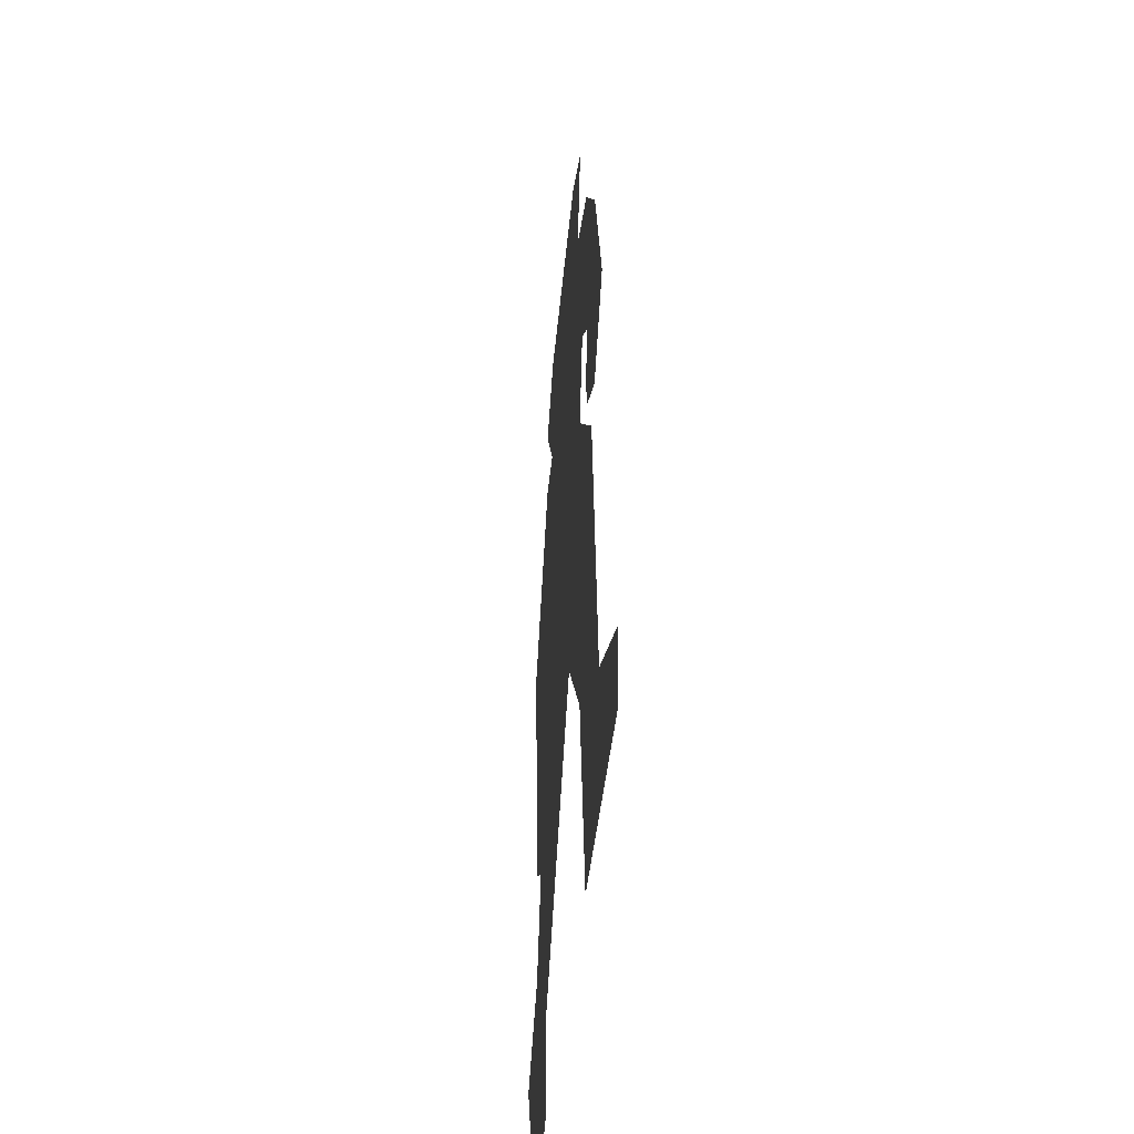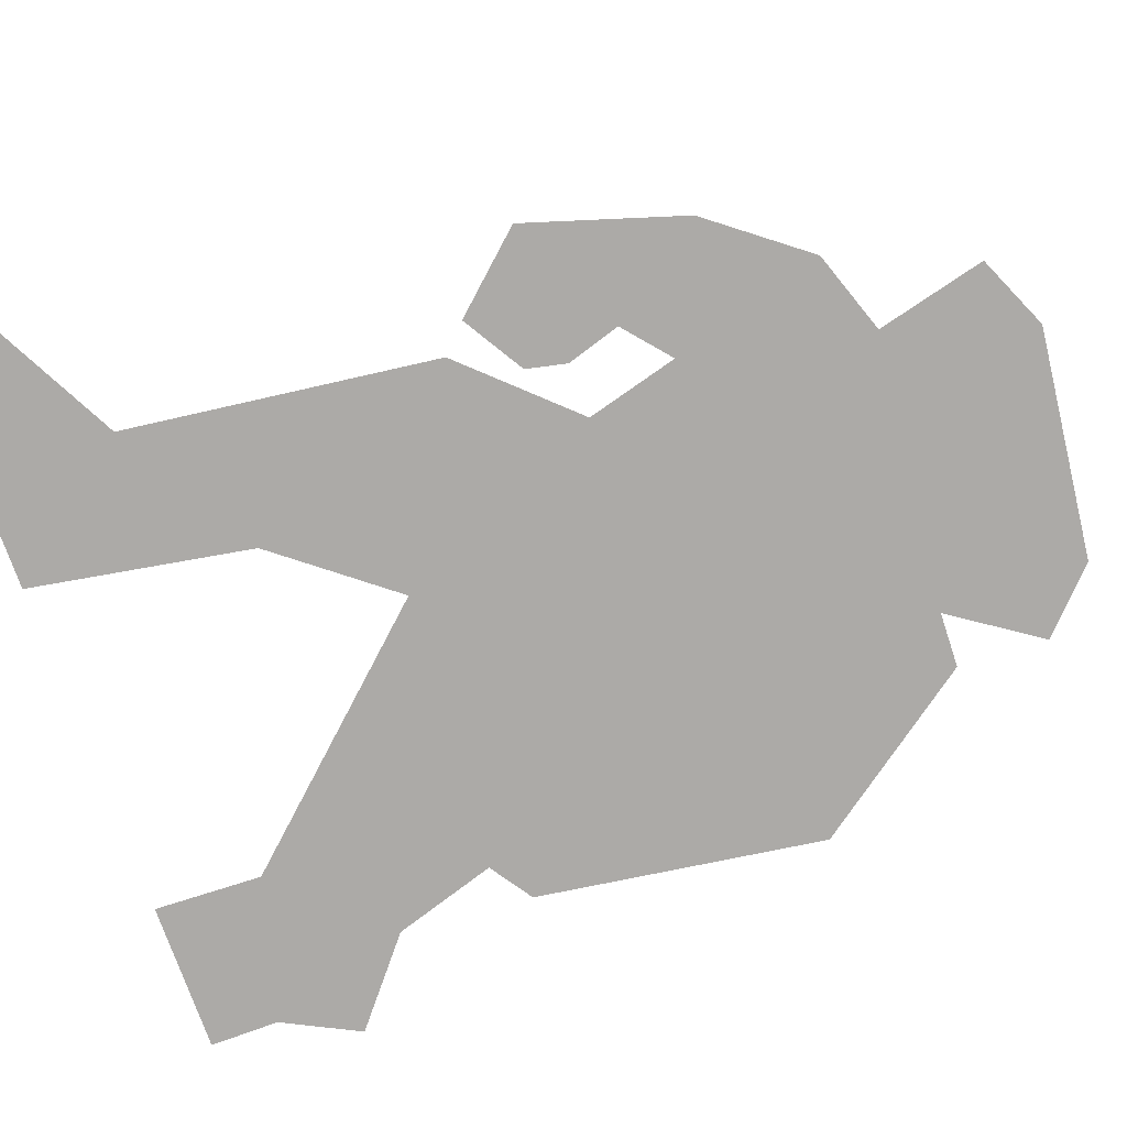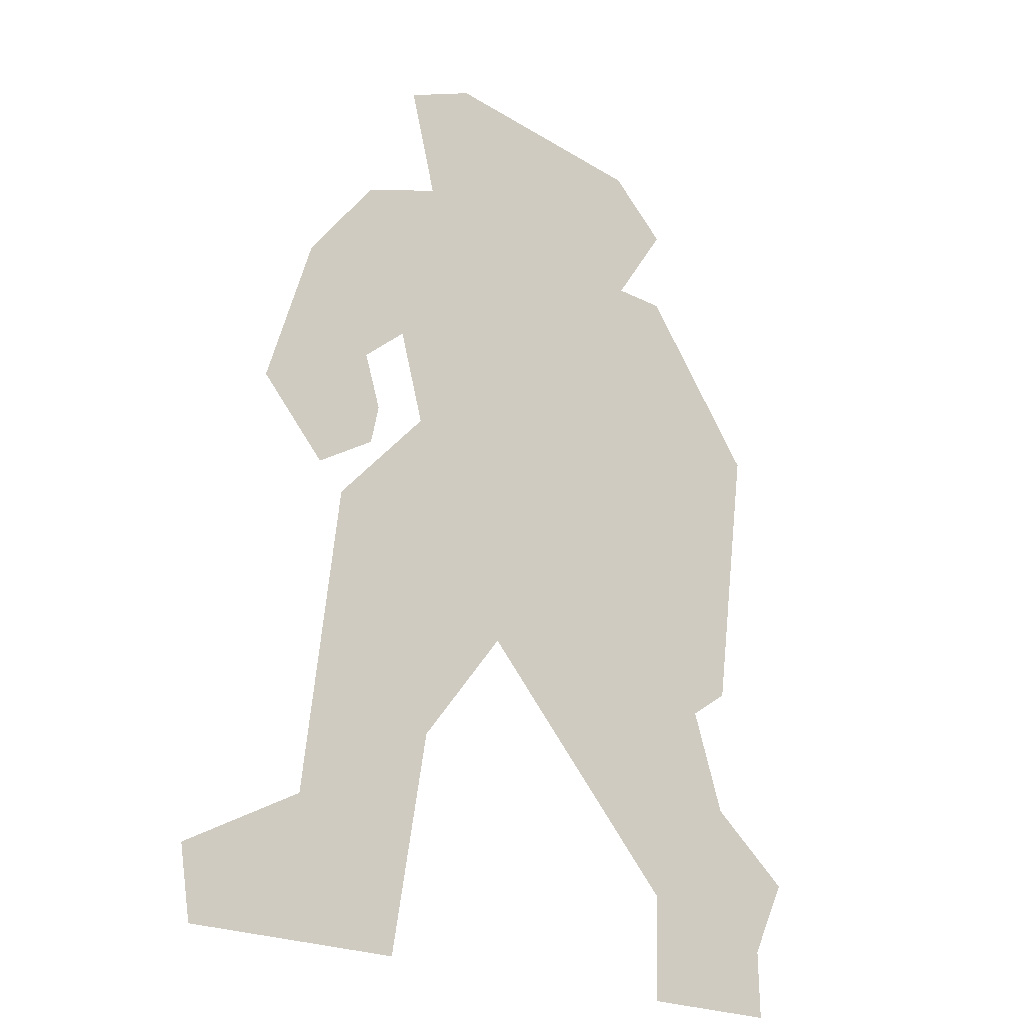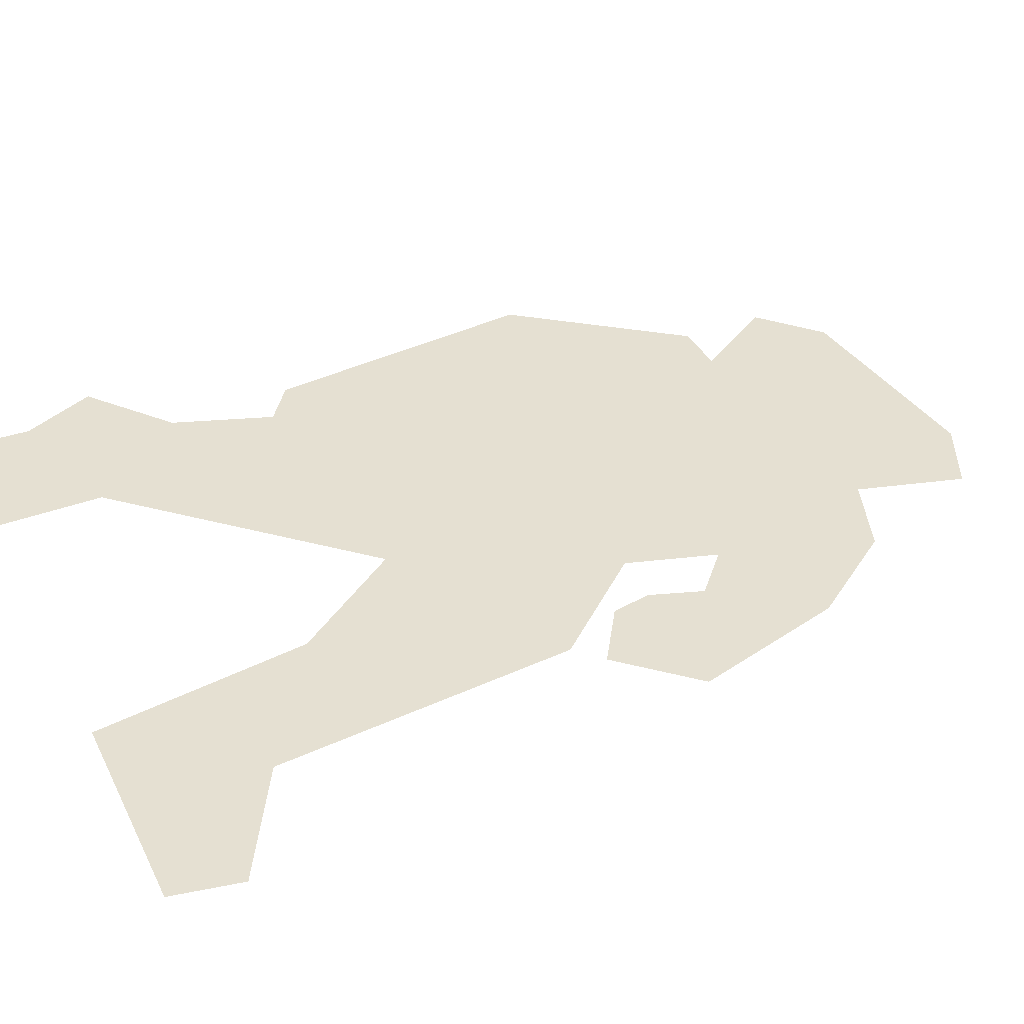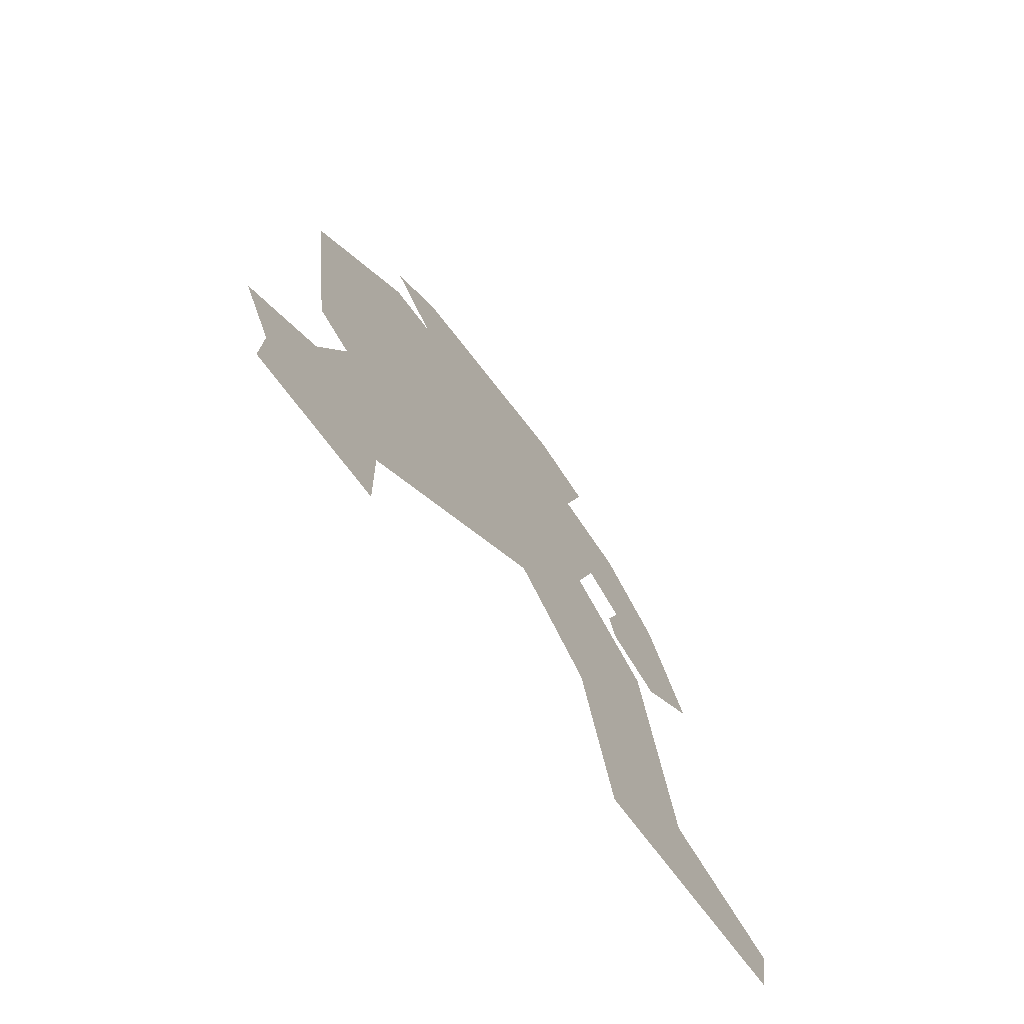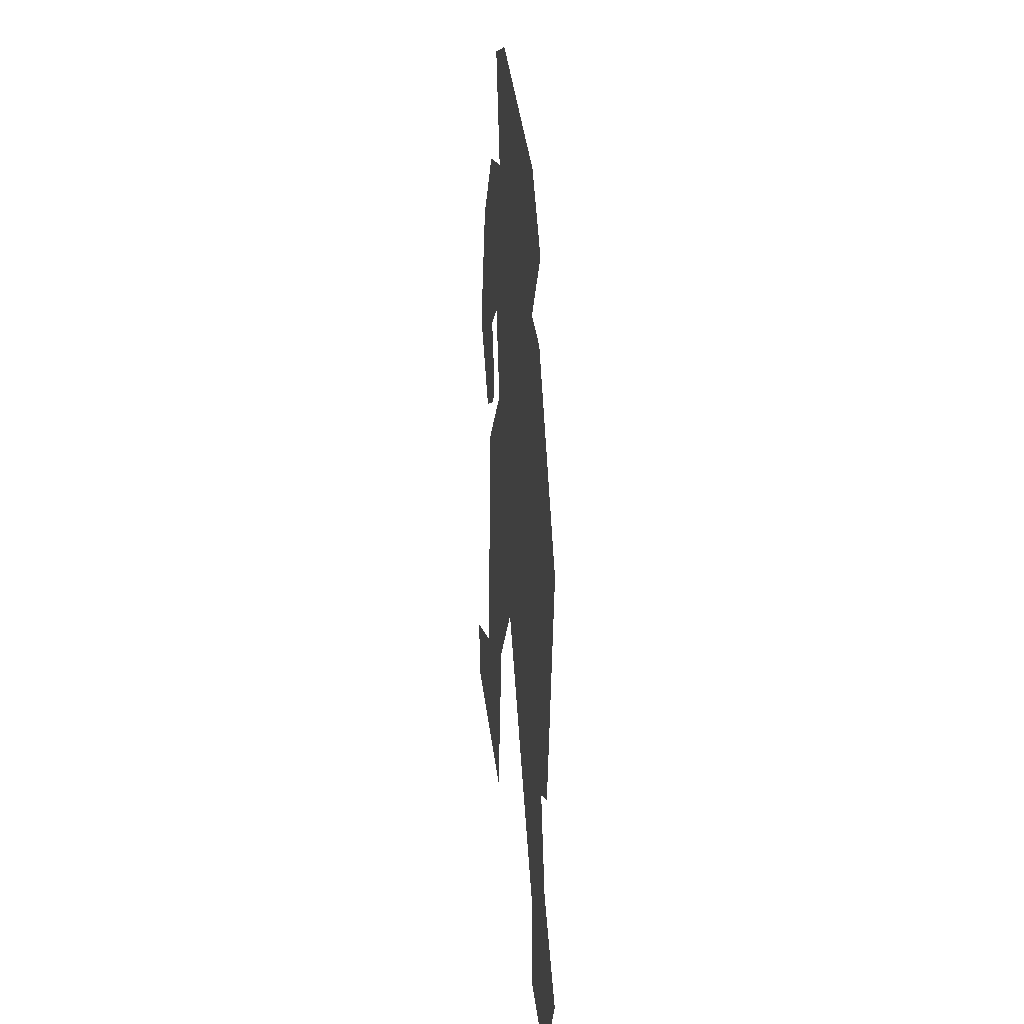
<metadata>
{"format":"obj","ext":"obj","renderer":"f3d","projection":"perspective","resolution":1024,"background":"white","views":[{"elev":-43.4,"azim":84.4,"up":"+Y"},{"elev":-76.1,"azim":109.5,"up":"+Z"},{"elev":-22.5,"azim":140.0,"up":"+Y"},{"elev":37.6,"azim":66.0,"up":"+Z"},{"elev":-73.9,"azim":-52.9,"up":"+Y"},{"elev":32.8,"azim":-96.4,"up":"+Y"}]}
</metadata>
<code>
o Plane_Plane.006
v -0.9479 0 0
v -1.659 0.3307 1e-06
v -1.664 0 1e-06
v -1.839 0.6954 1e-06
v -1.43 1.026 1e-06
v -1.27 1.517 0
v -1.474 1.658 1e-06
v -1.661 3.03 1e-06
v -1.072 3.823 0
v -0.8089 3.829 0
v -1.089 4.249 0
v -0.8031 4.518 0
v 0.2823 4.634 -0
v 0.6324 4.477 -0
v 0.4982 3.957 -0
v 0.8892 3.817 -0
v 1.233 3.362 -0
v 1.461 2.615 -1e-06
v 1.14 2.265 -0
v 0.8484 2.446 -0
v 0.8075 2.639 -0
v 0.8892 2.895 -0
v 0.6733 3.082 -0
v 0.5507 2.644 -0
v 1.012 2.143 -0
v 1.187 0.658 -0
v 1.775 0.3429 -1e-06
v 1.719 0.006807 -1e-06
v 0.6616 0.006807 -0
v 0.4866 1.064 -0
v 0.05941 1.617 0
v -0.963 0.518 0
f 3 1 32 2
f 5 4 2 32
f 5 32 31 6
f 6 31 24 7
f 24 31 30 25
f 25 30 29 26
f 27 26 29 28
f 7 24 23 8
f 9 8 23 10
f 16 15 10 23
f 16 23 22 17
f 17 22 21 18
f 19 18 21 20
f 10 15 14 11
f 12 11 14 13

</code>
